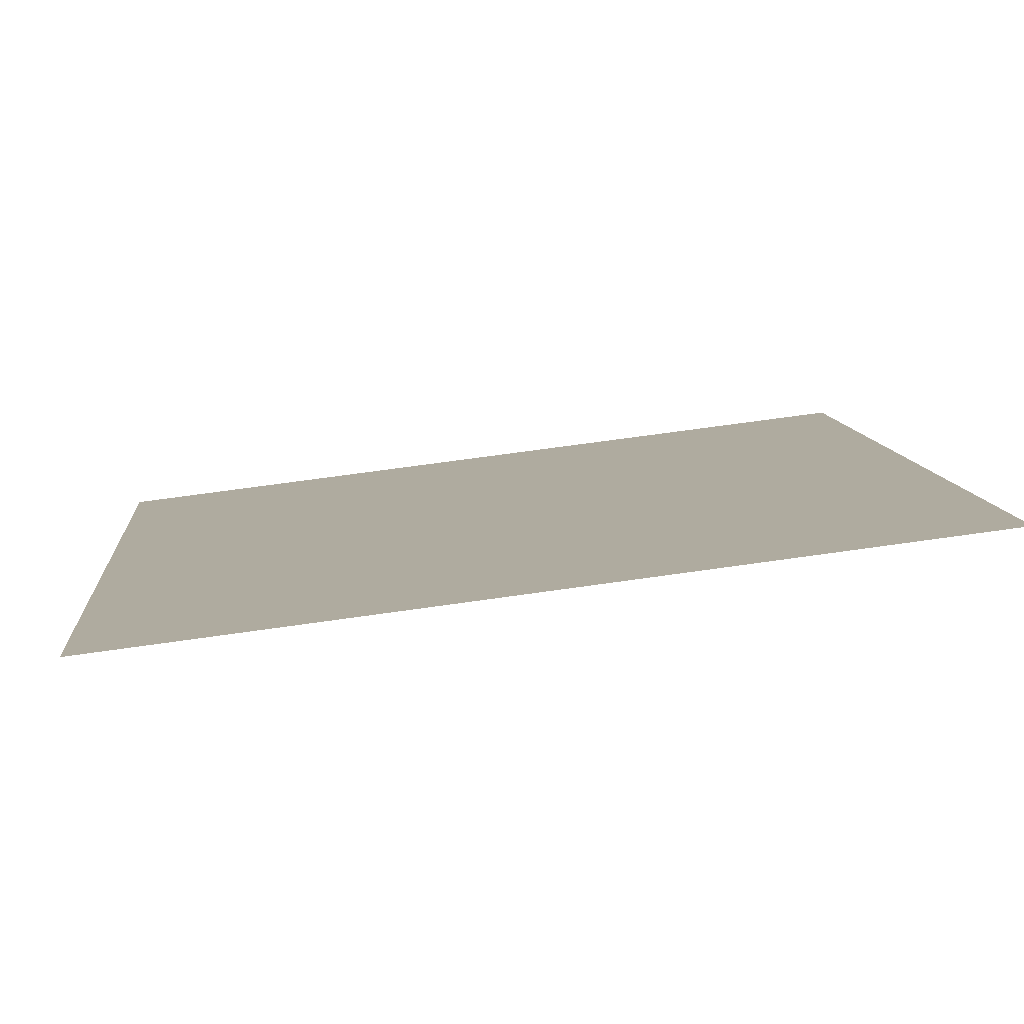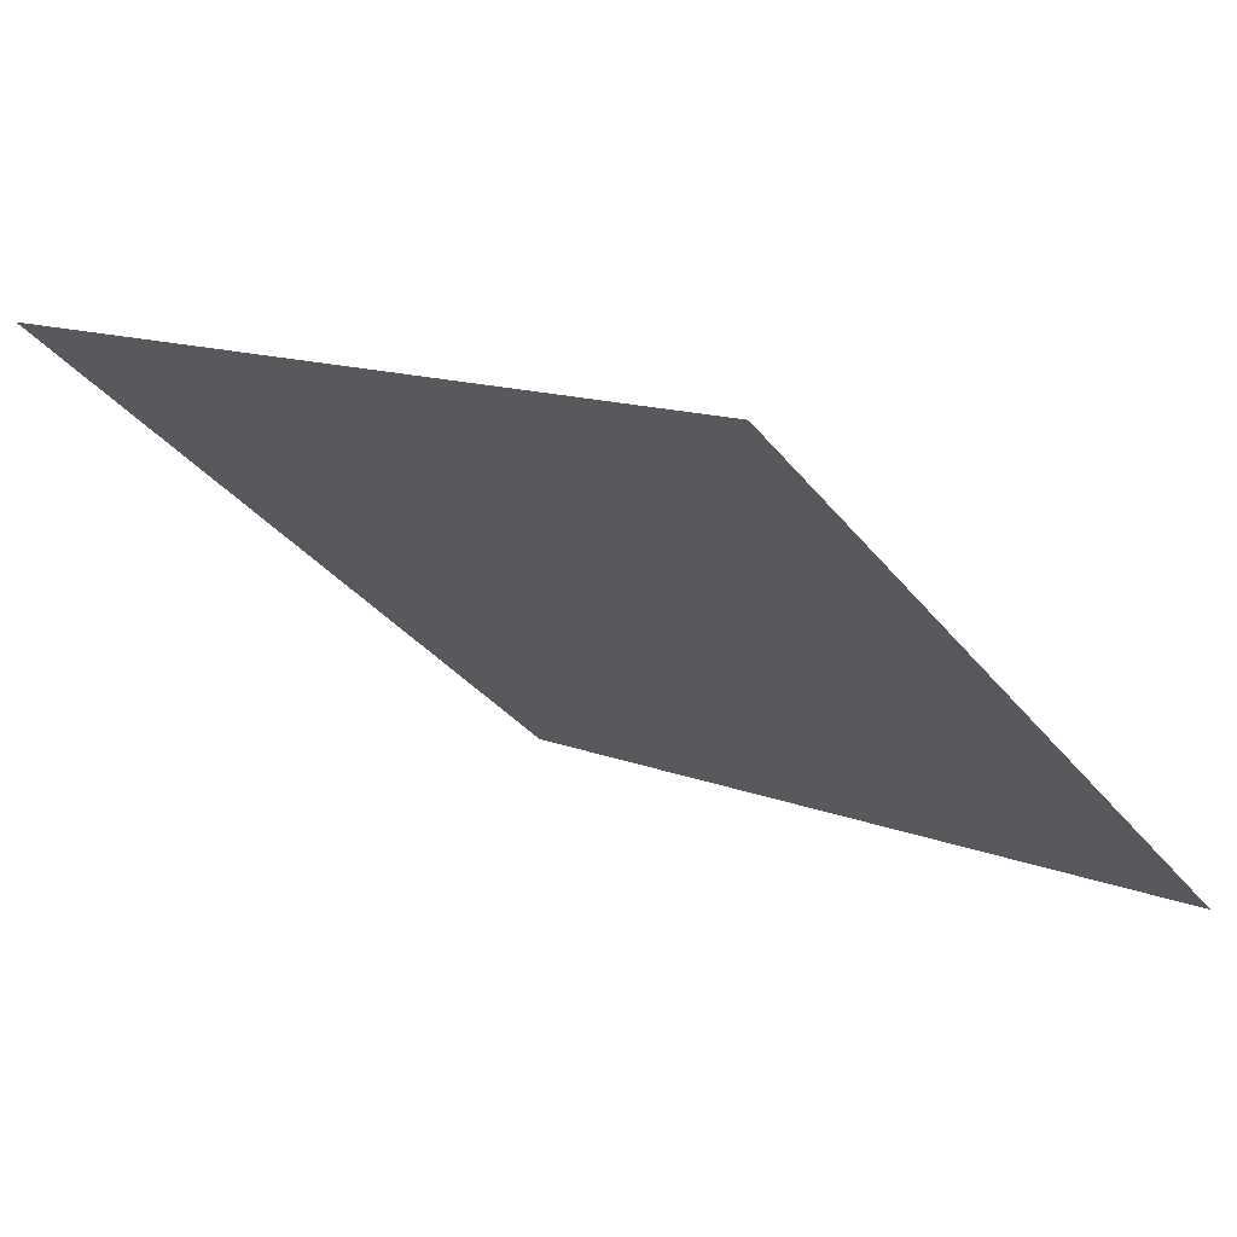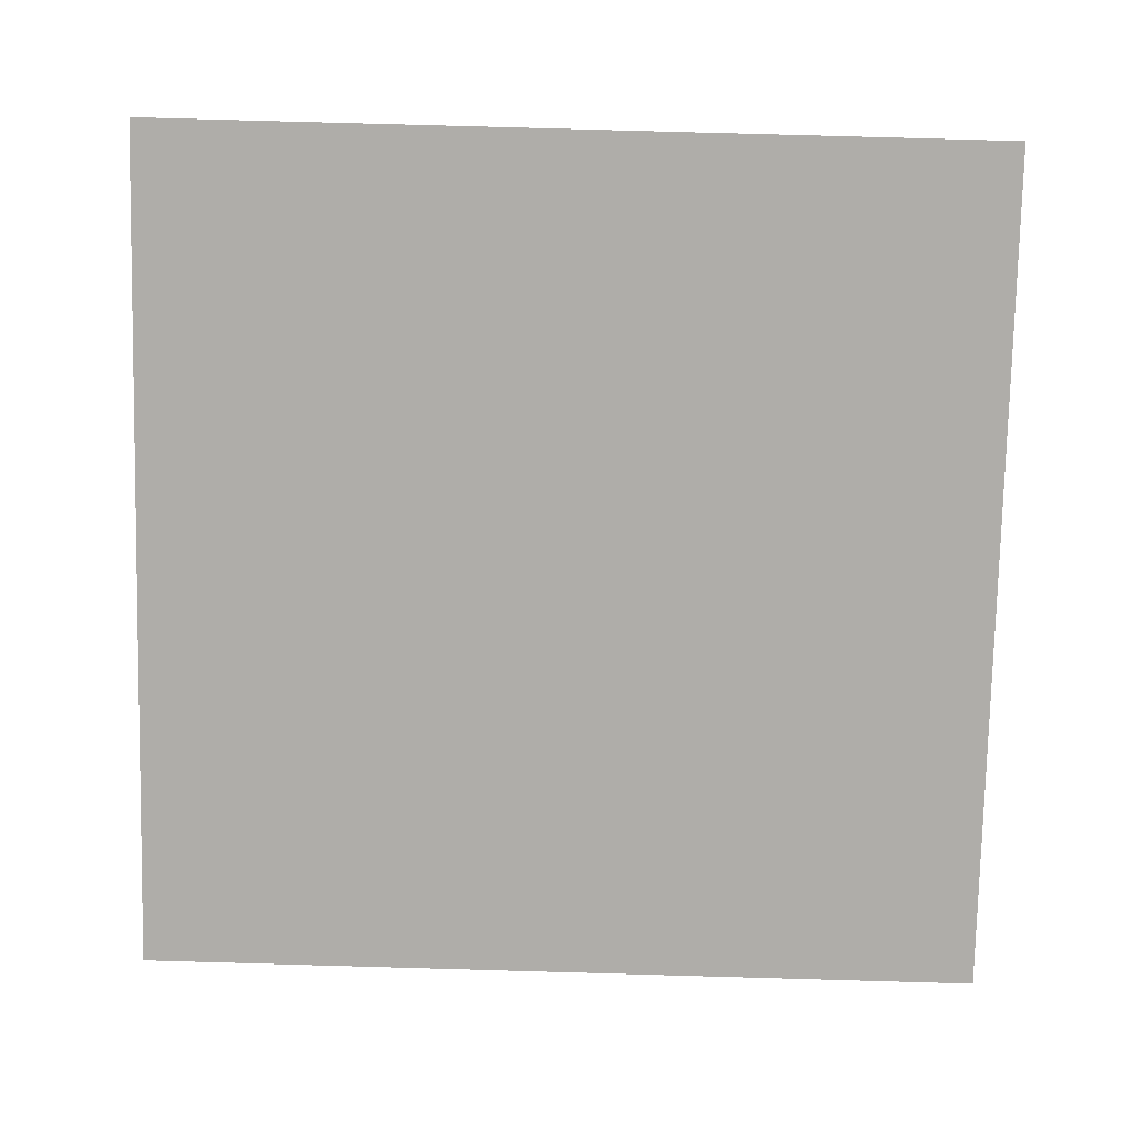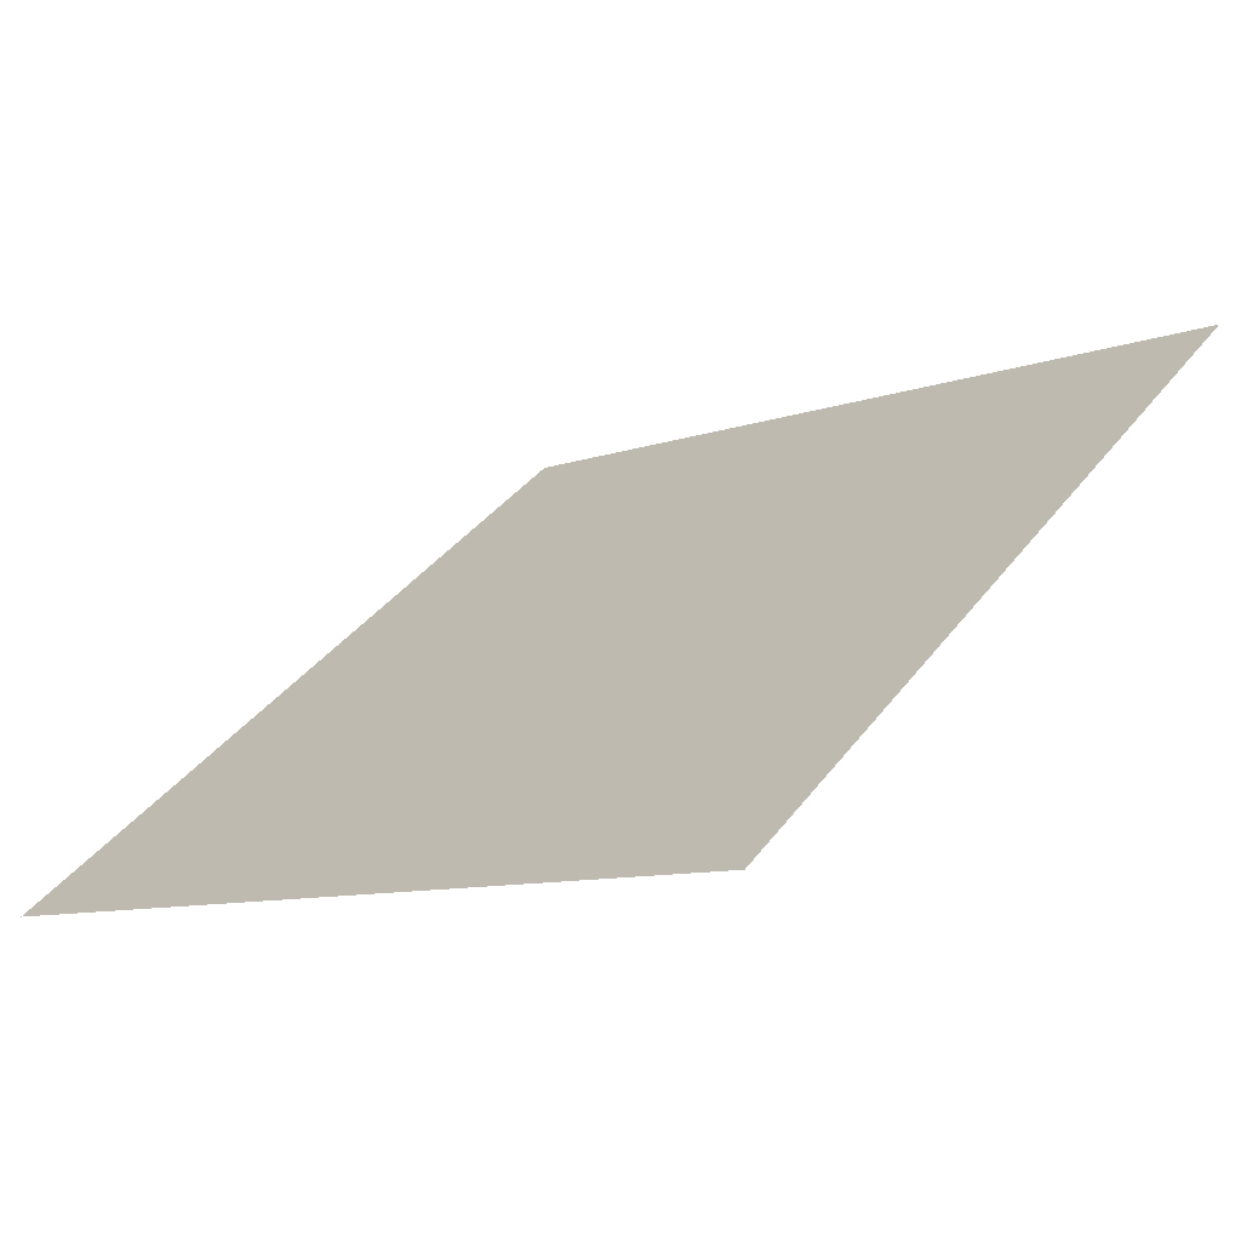
<metadata>
{"format":"obj","ext":"obj","renderer":"f3d","projection":"perspective","resolution":1024,"background":"white","views":[{"elev":62.7,"azim":170.4,"up":"+Z"},{"elev":11.1,"azim":42.8,"up":"+Y"},{"elev":-40.7,"azim":-0.3,"up":"+Y"},{"elev":-7.6,"azim":-136.8,"up":"+Y"}]}
</metadata>
<code>
v -0.03038 0.6451 0.3182
v -0.03694 0.6453 0.3182
v -0.03682 0.6492 0.3235
v -0.03026 0.6491 0.3234
f 4 3 2 1

</code>
